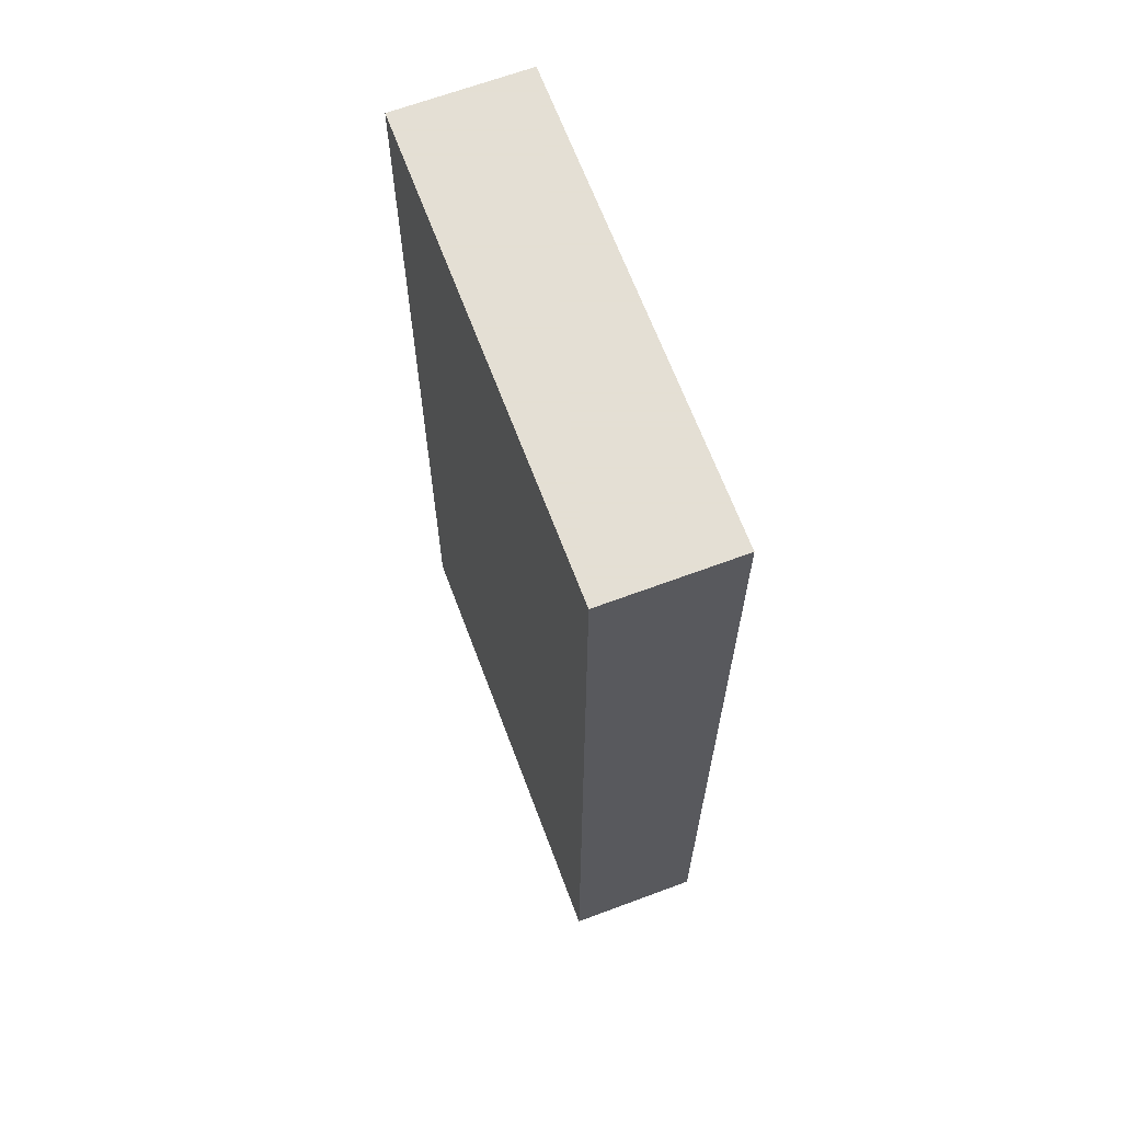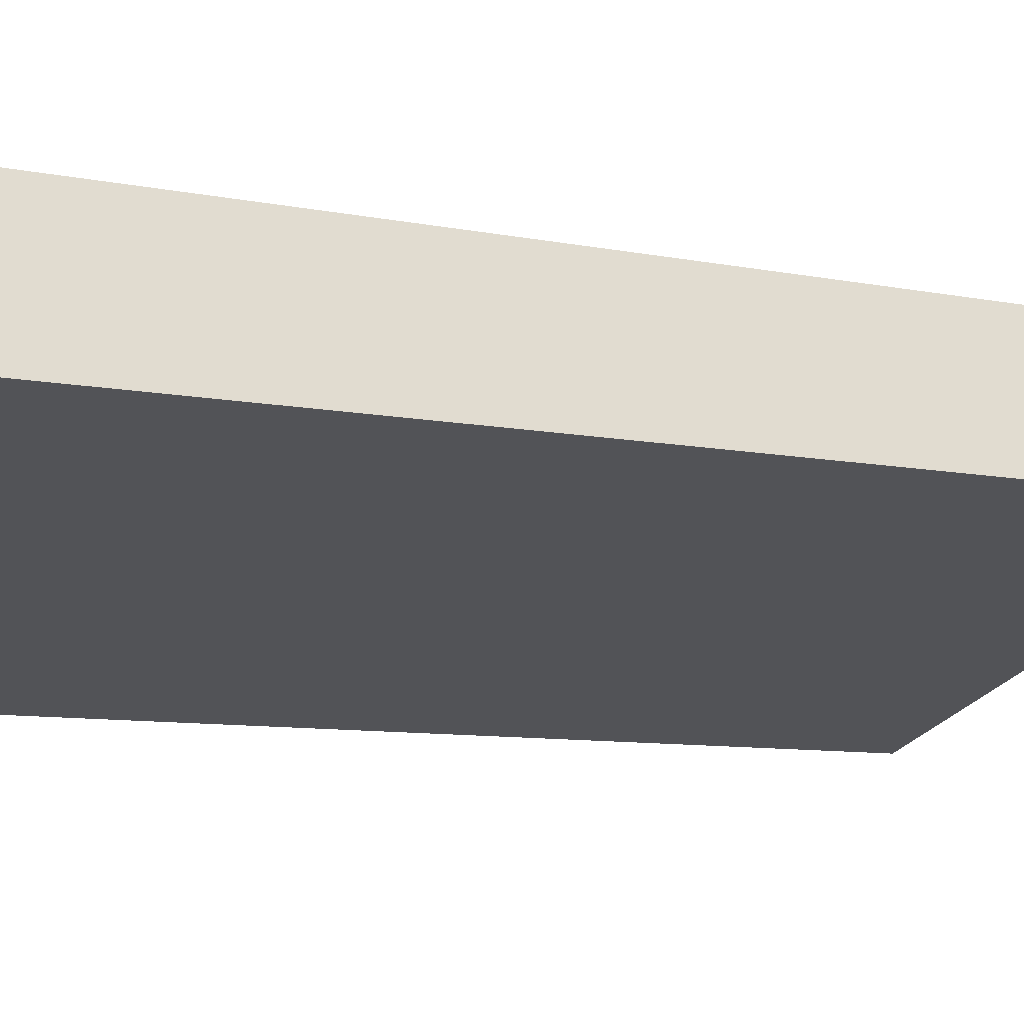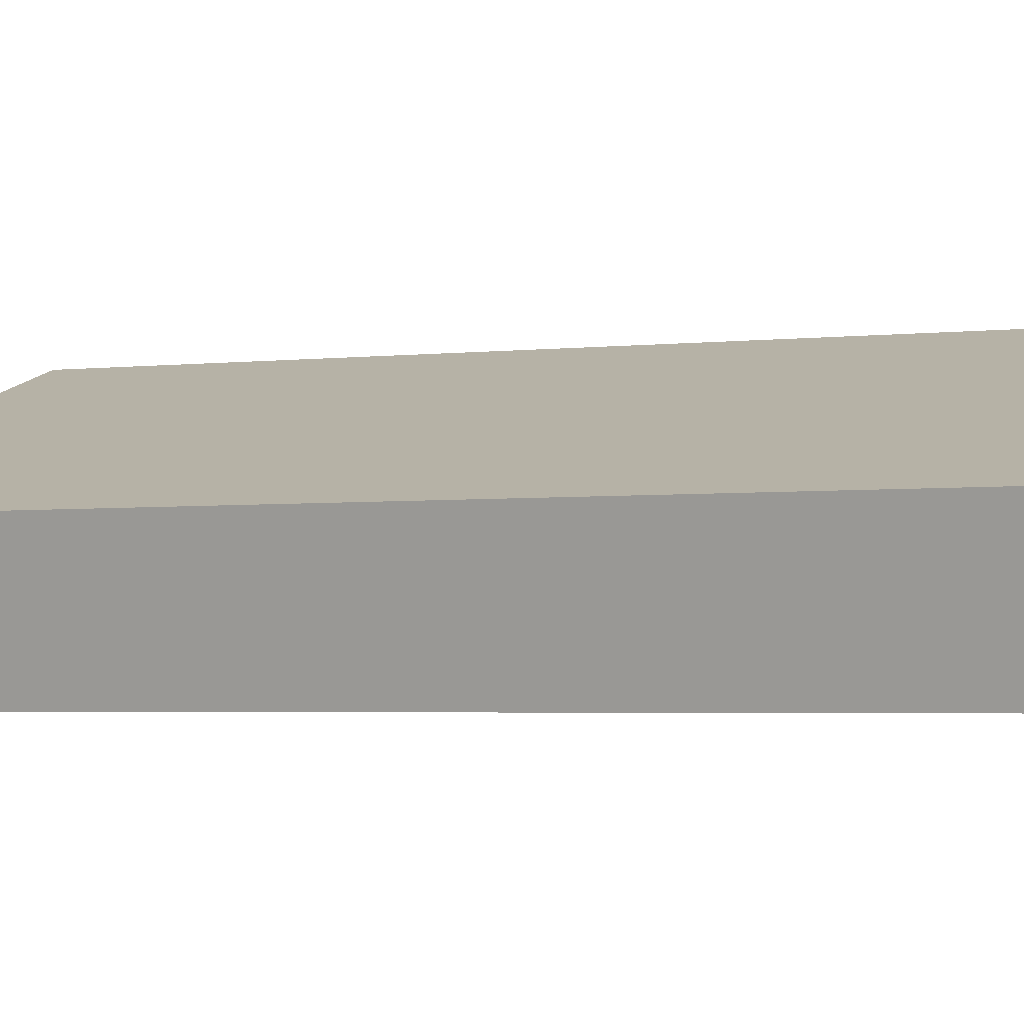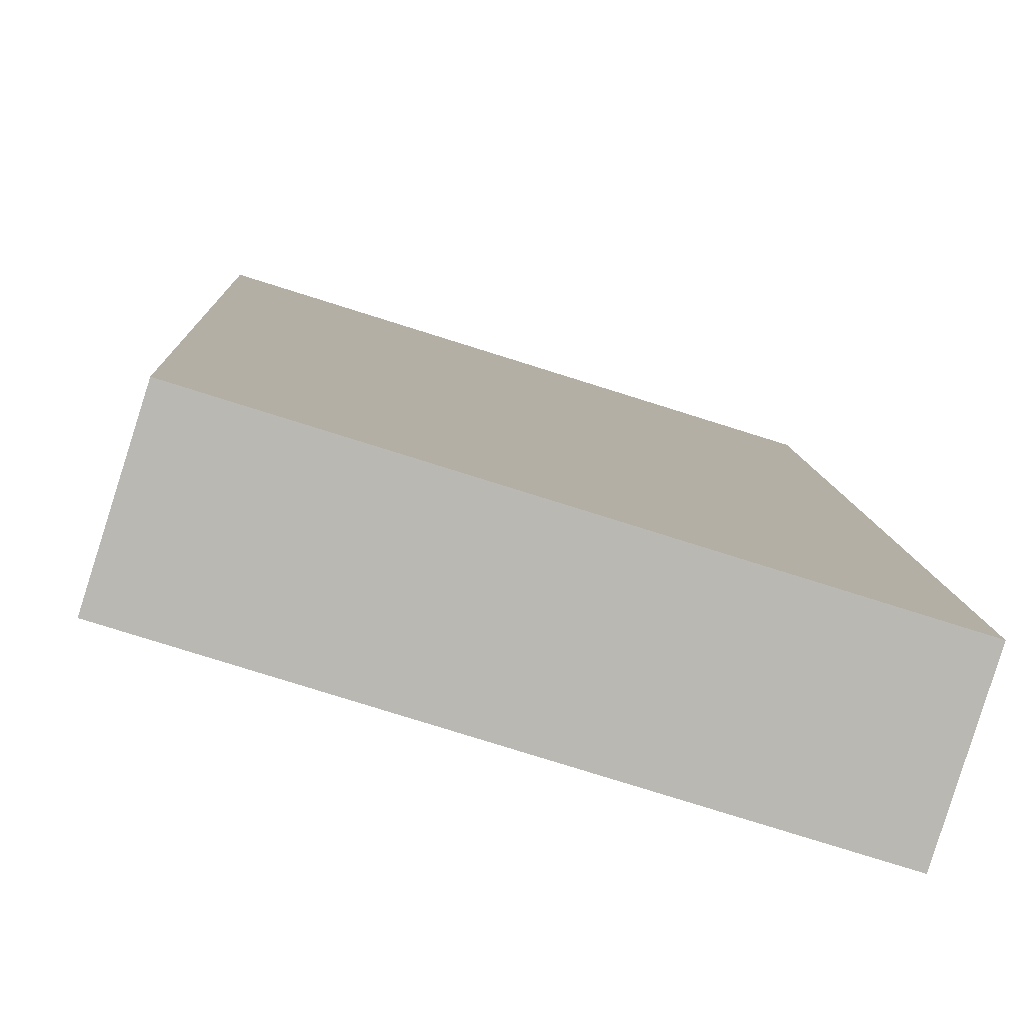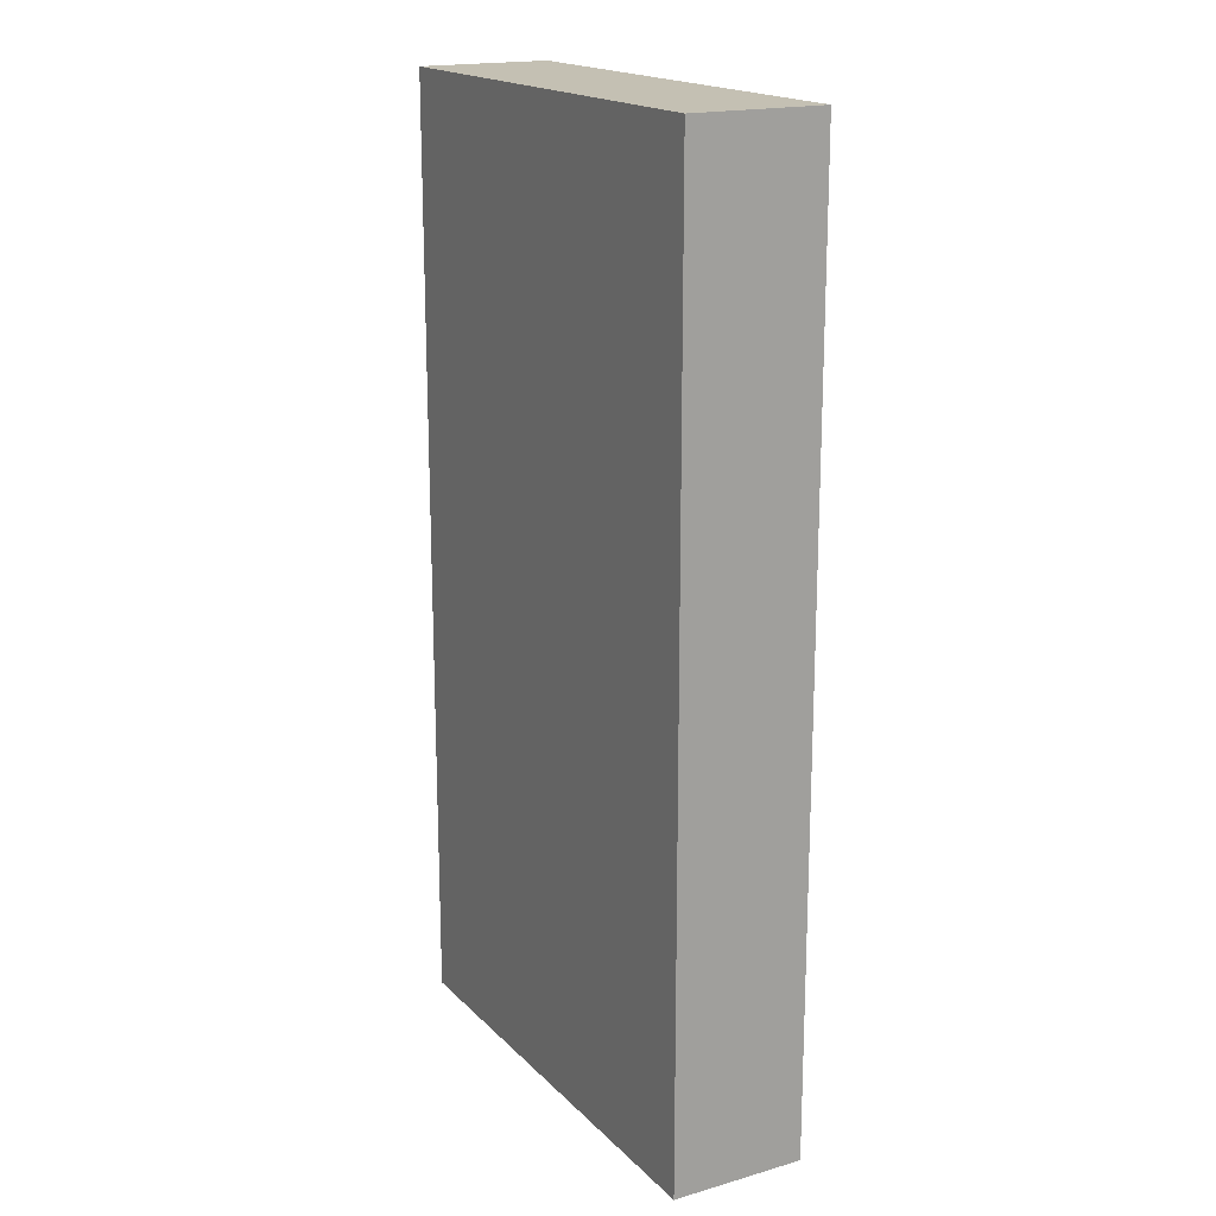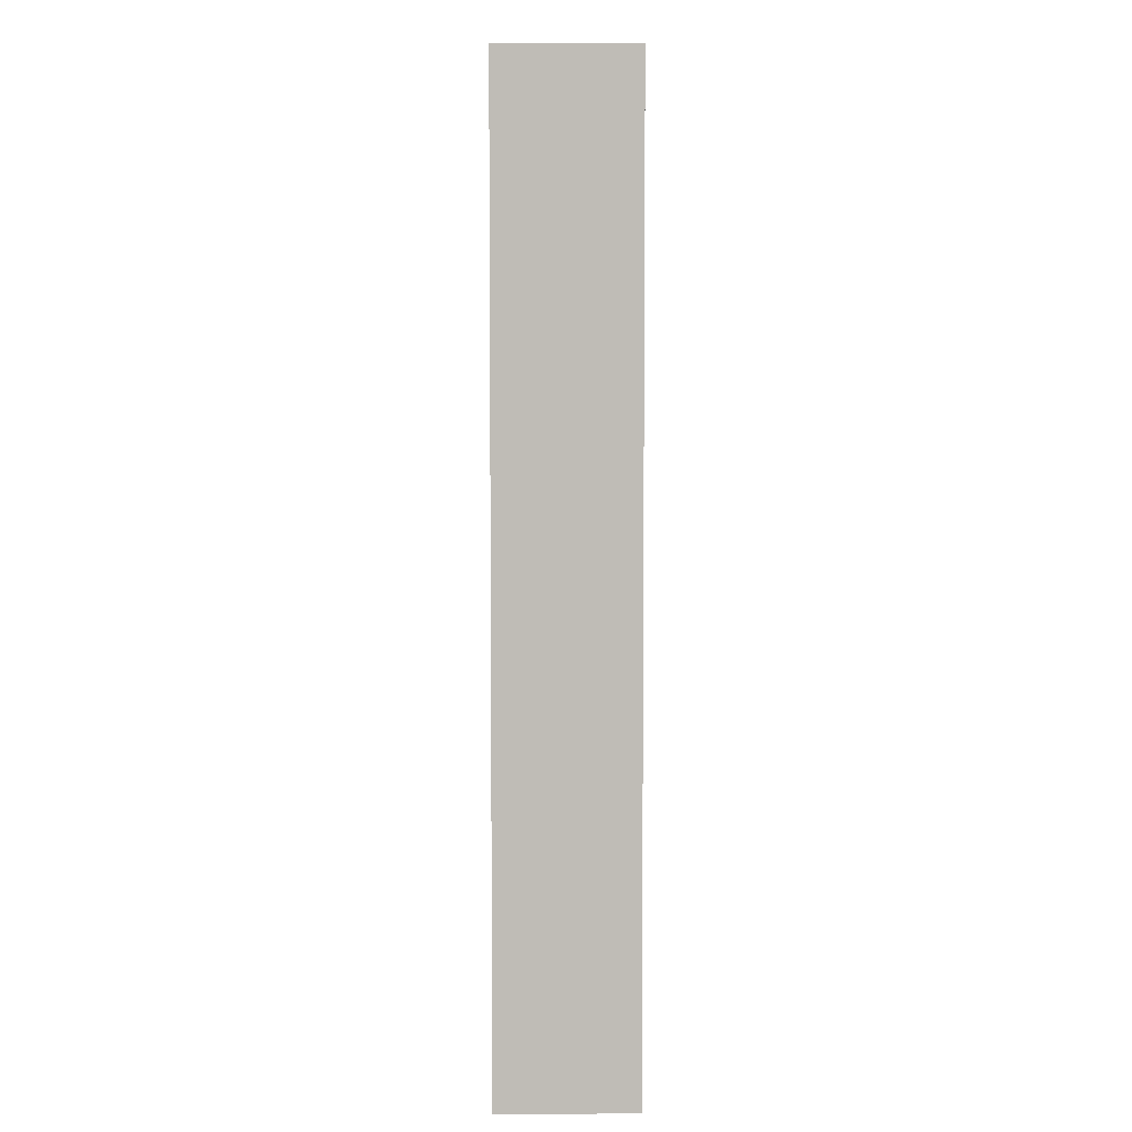
<metadata>
{"format":"obj","ext":"obj","renderer":"f3d","projection":"perspective","resolution":1024,"background":"white","views":[{"elev":66.3,"azim":-128.0,"up":"+Y"},{"elev":-8.5,"azim":60.3,"up":"+Z"},{"elev":-3.4,"azim":-69.2,"up":"+Z"},{"elev":7.6,"azim":177.9,"up":"+Z"},{"elev":18.0,"azim":-136.8,"up":"+Y"},{"elev":5.2,"azim":-107.7,"up":"+Y"}]}
</metadata>
<code>
o Cube.042_Cube.113
v 12.53 7.865 2.242
v 12.53 14.56 2.242
v 12.82 7.865 1.334
v 12.82 14.56 1.334
v 15.75 7.865 3.256
v 15.75 14.56 3.256
v 16.04 7.865 2.349
v 16.04 14.56 2.349
f 2 3 1
f 4 7 3
f 8 5 7
f 6 1 5
f 7 1 3
f 4 6 8
f 2 4 3
f 4 8 7
f 8 6 5
f 6 2 1
f 7 5 1
f 4 2 6

</code>
